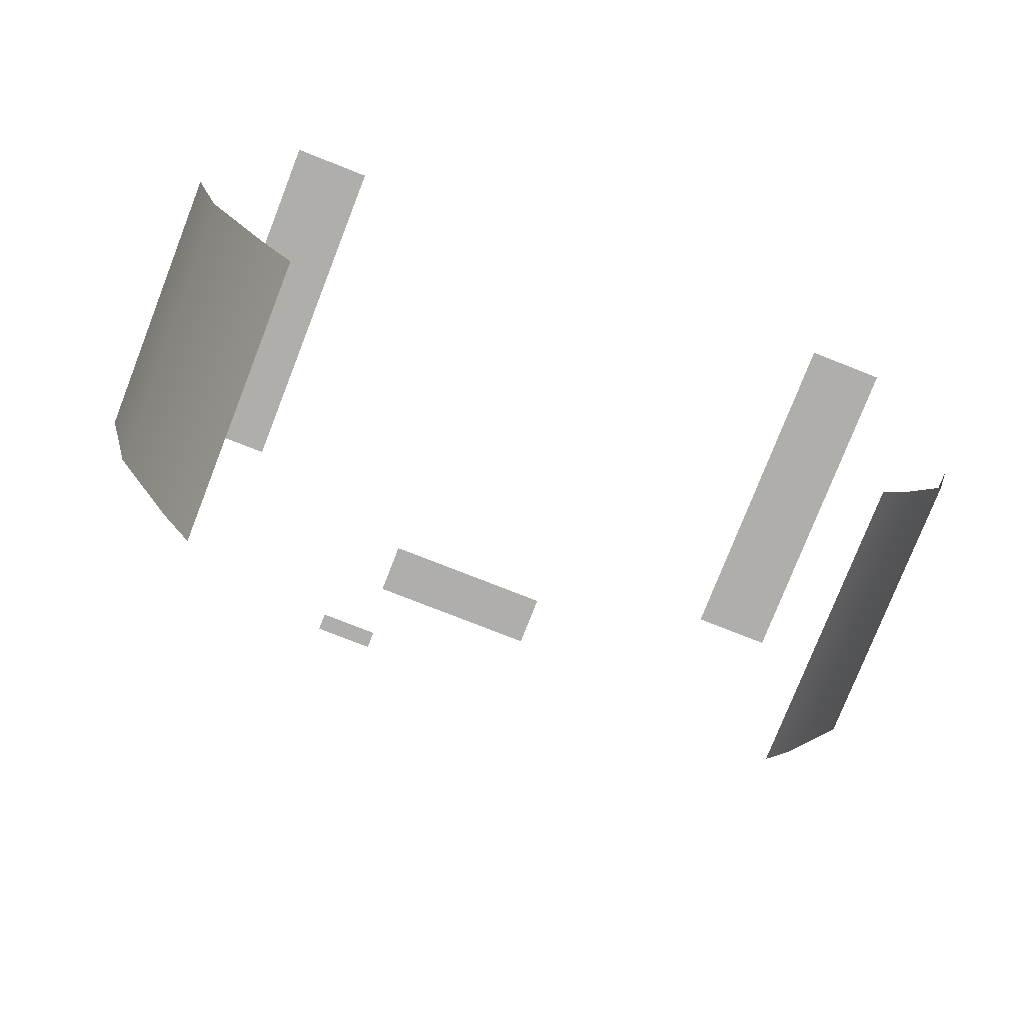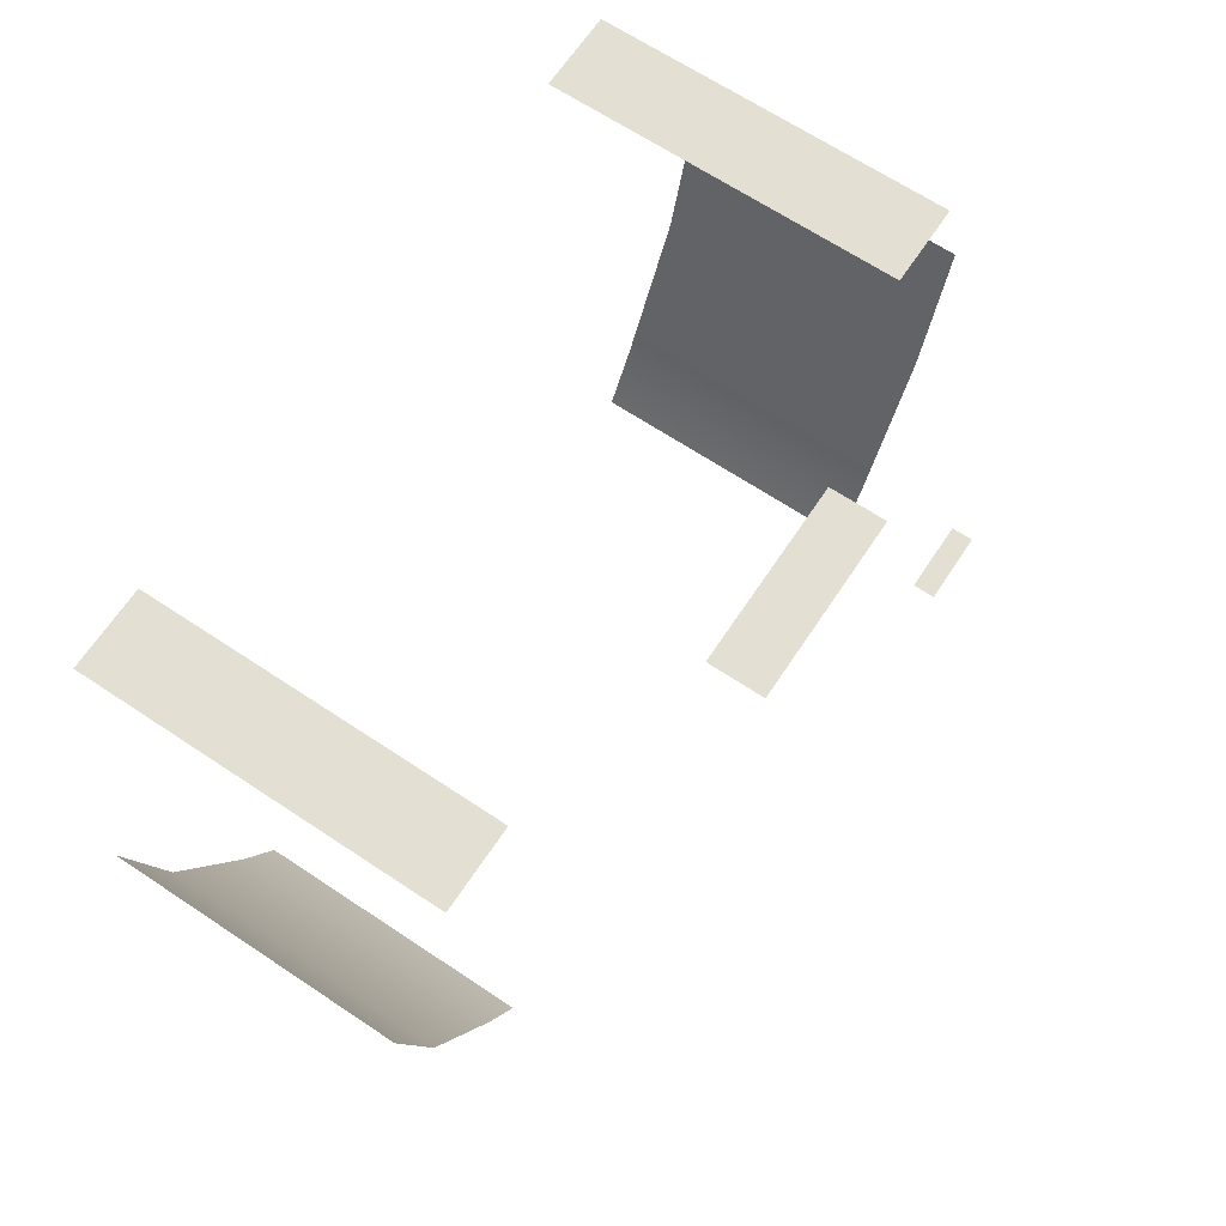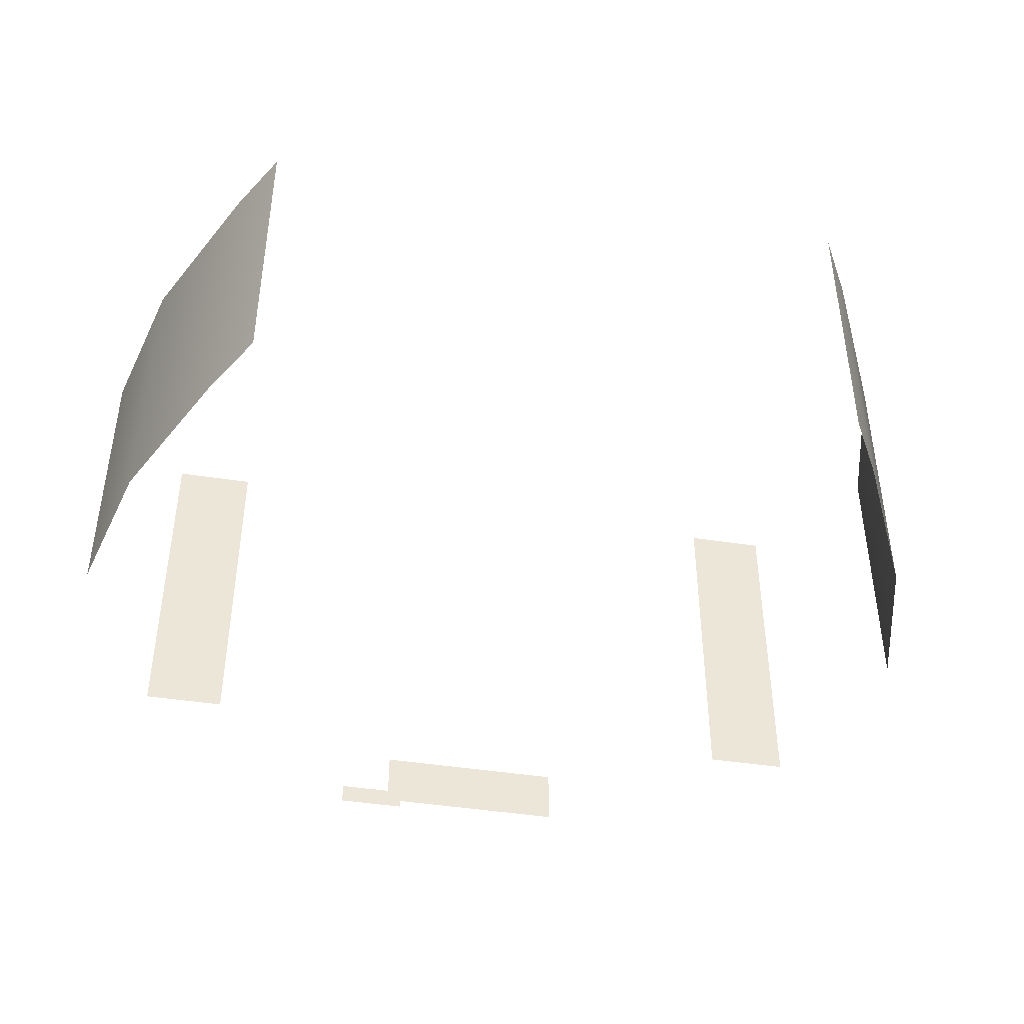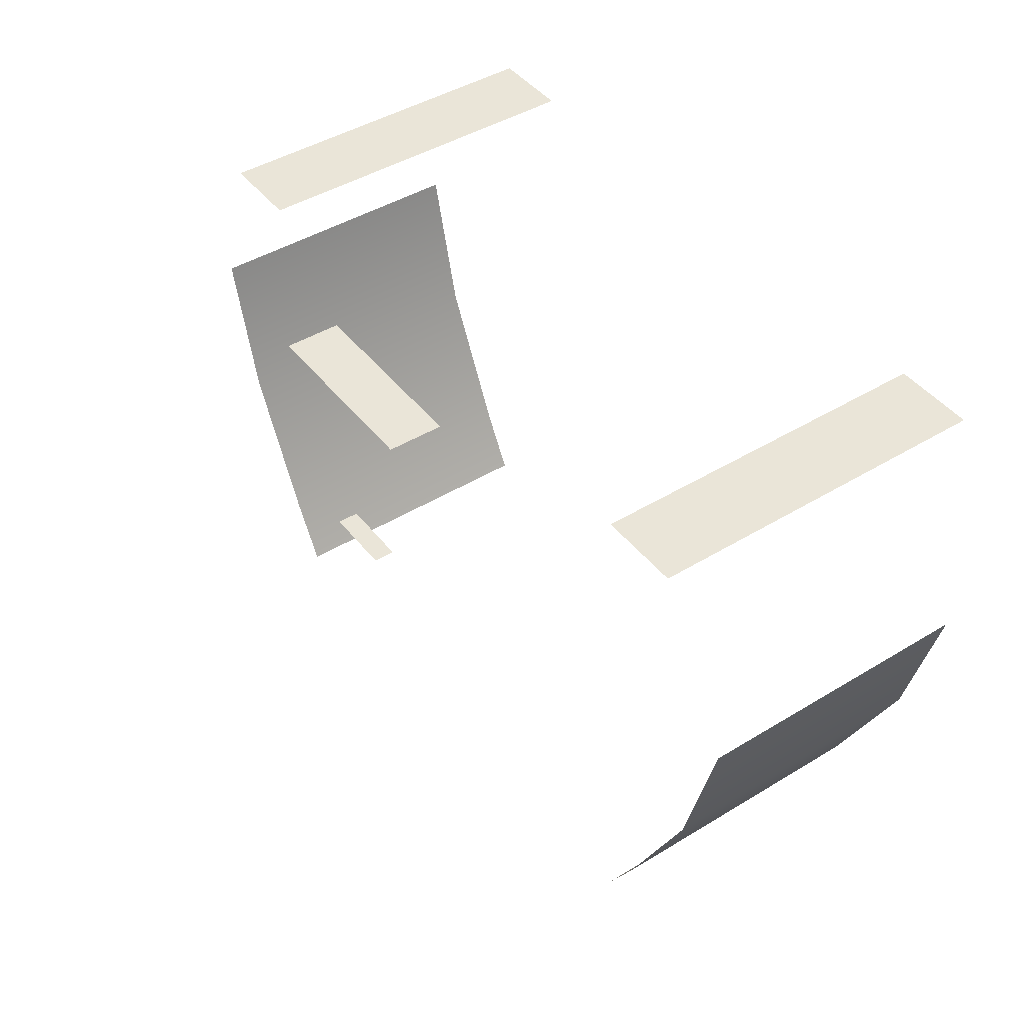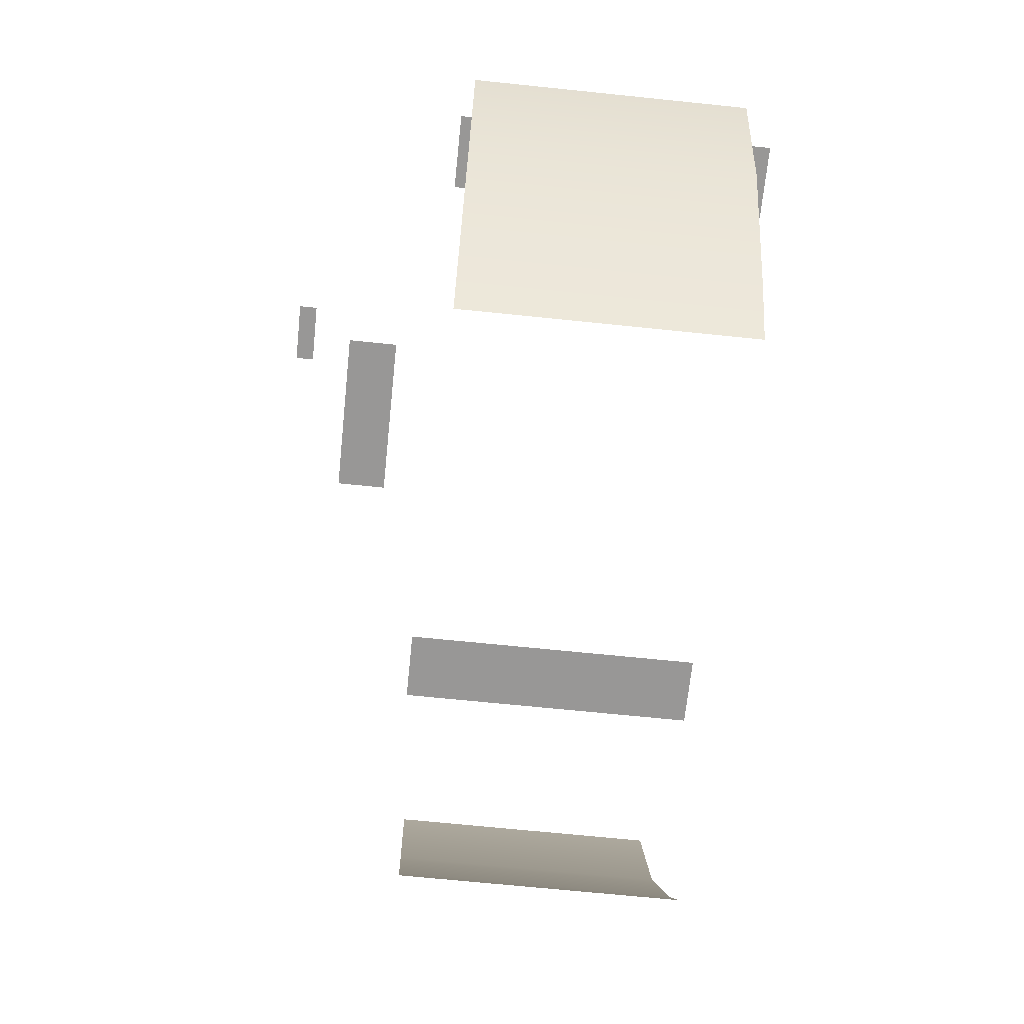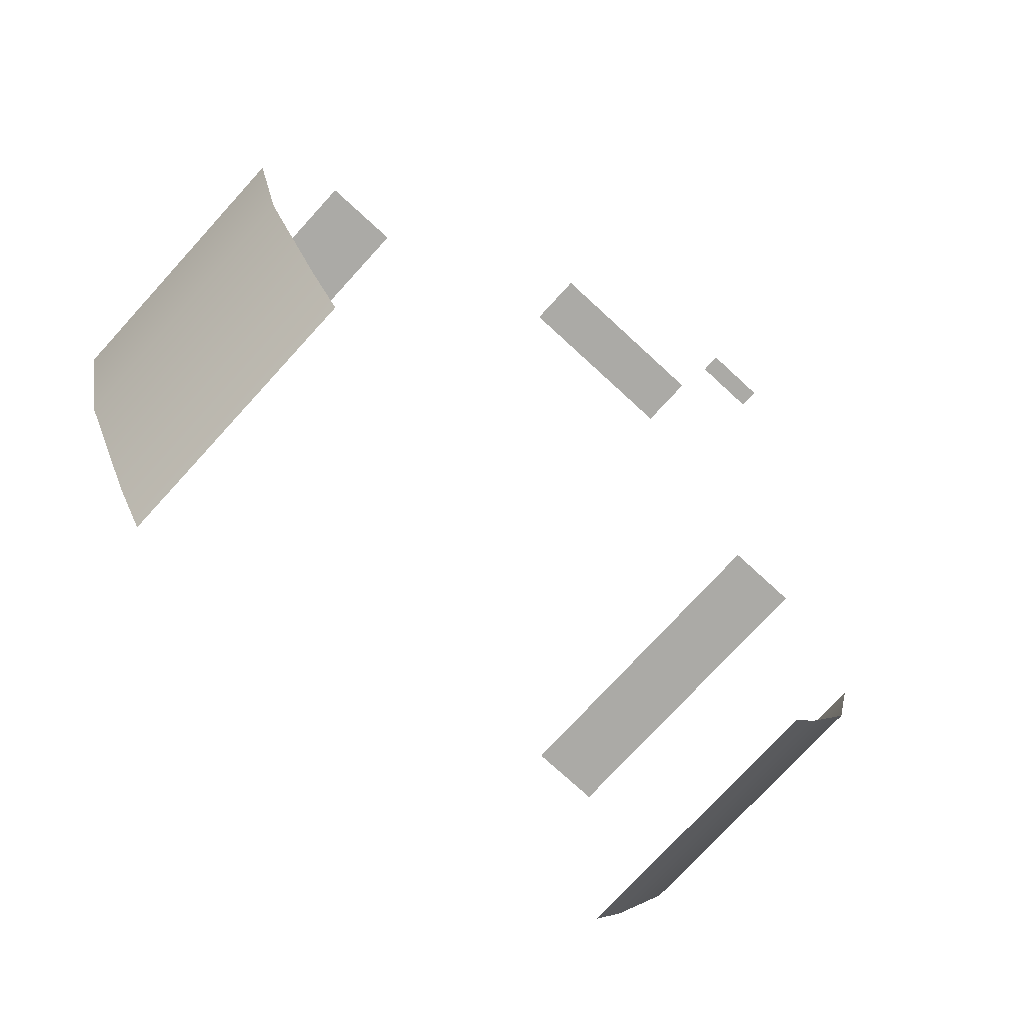
<metadata>
{"format":"obj","ext":"obj","renderer":"f3d","projection":"perspective","resolution":1024,"background":"white","views":[{"elev":-77.7,"azim":158.6,"up":"+Z"},{"elev":66.7,"azim":-56.3,"up":"+Z"},{"elev":-43.9,"azim":169.7,"up":"+Y"},{"elev":44.6,"azim":54.6,"up":"+Z"},{"elev":-68.3,"azim":84.1,"up":"+Z"},{"elev":-75.7,"azim":-42.5,"up":"+Z"}]}
</metadata>
<code>
v 13.95 21.22 30.5
v -13.95 21.19 30.53
v -13.95 12.74 30.54
v 13.95 12.78 30.51
v 22.44 7.078 20.24
v 12.93 7.068 20.25
v 12.93 4.19 20.25
v 22.44 4.204 20.24
v 43.89 83.34 30.53
v 43.89 29.07 30.53
v 56.45 29.07 30.53
v 56.45 83.34 30.53
v 43.89 56.2 30.53
v 56.45 56.2 30.53
v -43.89 29.07 30.53
v -43.89 83.34 30.53
v -56.45 83.34 30.53
v -56.45 29.07 30.53
v -43.89 56.2 30.53
v -56.45 56.2 30.53
v 13.95 21.22 30.5
v -13.95 21.19 30.53
v -13.95 12.74 30.54
v 13.95 12.78 30.51
v 22.44 7.078 20.24
v 12.93 7.068 20.25
v 12.93 4.19 20.25
v 22.44 4.204 20.24
v 67.79 30.87 2.771
v 62 30.88 -20
v 51.01 30.87 -42.78
v 67.79 74.51 2.771
v 62 74.51 -20
v 51.01 74.51 -42.78
v 45.72 74.51 -52.11
v 45.72 30.87 -52.11
v 67.79 52.69 2.771
v 62 52.69 -20
v 51.01 52.69 -42.78
v 45.72 52.69 -52.11
v -67.79 30.87 2.771
v -62 30.88 -20
v -51.01 30.87 -42.78
v -67.79 74.51 2.771
v -62 74.51 -20
v -51.01 74.51 -42.78
v -45.72 74.51 -52.11
v -45.72 30.87 -52.11
v -67.79 52.69 2.771
v -62 52.69 -20
v -51.01 52.69 -42.78
v -45.72 52.69 -52.11
f 1 2 3 4
f 5 6 7 8
f 9 13 14 12
f 13 10 11 14
f 15 19 20 18
f 19 16 17 20
f 21 22 23 24
f 25 26 27 28
f 37 29 30 38
f 38 30 31 39
f 39 31 36 40
f 32 37 38 33
f 33 38 39 34
f 34 39 40 35
f 49 50 42 41
f 50 51 43 42
f 51 52 48 43
f 44 45 50 49
f 45 46 51 50
f 46 47 52 51

</code>
